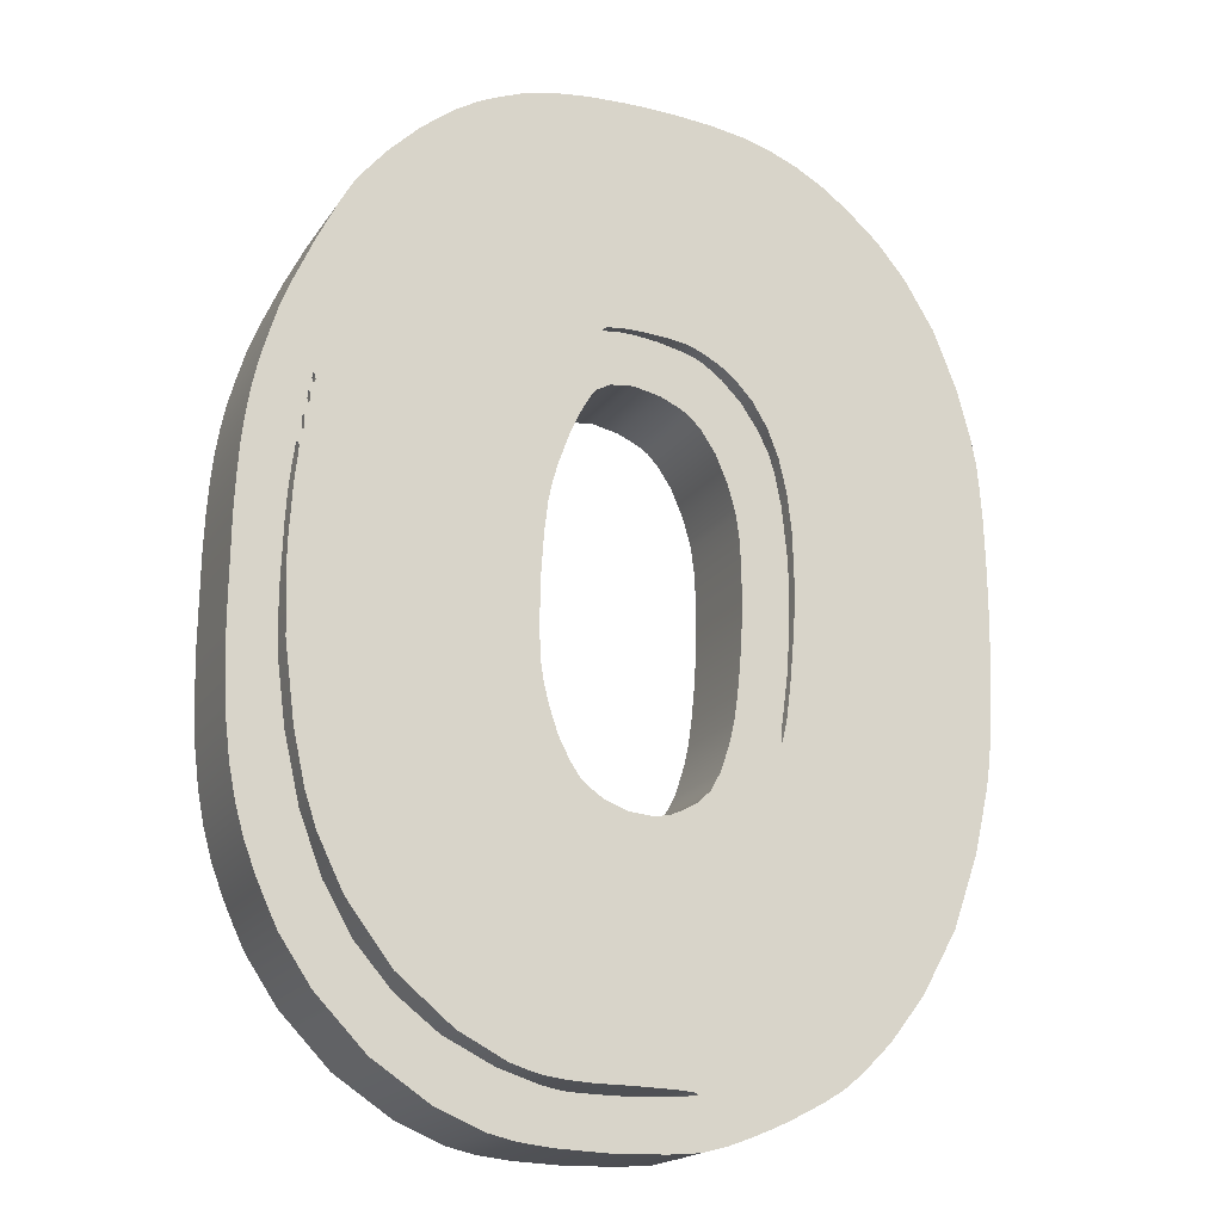
<metadata>
{"format":"obj","ext":"obj","renderer":"f3d","projection":"perspective","resolution":1024,"background":"white","views":[{"elev":-18.3,"azim":-23.3,"up":"+Z"}]}
</metadata>
<code>
v  0.6254 0 4.153
v  0.6548 0 3.056
v  1.113 0 4.045
v  5.445 0 7.12
v  2.218 0 3.665
v  6.003 0 6.456
v  5.234 0 7.319
v  4.71 0 7.771
v  4.193 0 8.145
v  1.895 0 3.906
v  6.615 0 5.455
v  2.583 0 3.273
v  2.882 0 2.784
v  1.513 0 2.495
v  2.688 0 2.688
v  2.353 0 3.182
v  1.942 0 3.598
v  1.078 0 2.869
v  1.29 0 2.73
v  7.085 0 4.28
v  3.112 0 2.206
v  1.484 0 4.117
v  3.658 0 8.446
v  7.549 0 1.651
v  3.27 0 1.524
v  3.364 0 0.7404
v  -5.705 0 5.787
v  -6.116 0 4.973
v  -0.9146 0 2.543
v  2.259 0 0.4691
v  3.153 0 1.217
v  2.201 0 0.8911
v  3.264 0 -1.117
v  3.264 0 0.1133
v  2.295 0 -0.6645
v  -7.08 0 2.344
v  -6.081 0 2.29
v  -6.058 0 2.405
v  -7.386 0 -0.4836
v  -6.434 0 0.0892
v  -7.357 0 0.2218
v  -3.53 0 -10.32
v  -3.43 0 -9.124
v  -4.682 0 -9.558
v  0.7077 0 -10.91
v  1.331 0 -10.85
v  0.8781 0 -9.926
v  2.718 0 -10.38
v  3.065 0 -10.22
v  1.296 0 -9.86
v  0.8017 0 -4.964
v  0.9781 0 -9.805
v  1.237 0 -9.829
v  1.331 0 -4.692
v  1.013 0 -4.867
v  -1.261 0 -9.932
v  -1.608 0 -9.866
v  -1.408 0 -10.9
v  -0.3386 0 -9.968
v  -0.3503 0 -10.94
v  0.0905 0 -9.962
v  -1.085 0 -9.95
v  -6.51 0 -2.214
v  -7.41 0 -2.383
v  -6.469 0 -3.046
v  -5.576 0 -6.664
v  -6.722 0 -6.694
v  -6.522 0 -7.14
v  -5.676 0 -8.533
v  -5 0 -7.653
v  -6.293 0 -7.617
v  -4.282 0 -8.473
v  -6.945 0 -6.103
v  -6.016 0 -5.5
v  -2.443 0 -9.606
v  -2.584 0 -10.7
v  -7.245 0 -4.843
v  -6.322 0 -4.168
v  -7.333 0 -4.125
v  -7.386 0 -3.312
v  0.4726 0 -5.018
v  0.0024 0 -4.976
v  -0.6795 0 -9.775
v  0.1611 0 -9.781
v  -6.51 0 -1.665
v  -6.469 0 -0.4655
v  -6.322 0 1.018
v  -6.234 0 1.41
v  -7.257 0 1.367
v  -0.462 0 -4.807
v  -1.555 0 -9.697
v  -1.185 0 -9.745
v  -1.649 0 0.0168
v  -1.573 0 0.6439
v  -6.269 0 0.8369
v  -6.387 0 0.5535
v  -6.175 0 1.416
v  -6.193 0 1.295
v  -7.315 0 0.8308
v  -6.293 0 1.042
v  -6.222 0 1.295
v  -6.222 0 1.585
v  -7.18 0 1.862
v  -6.152 0 1.886
v  -6.51 0 4.099
v  -1.161 0 2.013
v  -6.022 0 2.35
v  -0.5149 0 4.207
v  -4.794 0 7.047
v  -5.223 0 6.541
v  -3.536 0 8.145
v  -4.177 0 7.65
v  2.277 0 -1.304
v  2.236 0 -1.943
v  3.194 0 -2.087
v  1.043 0 9.037
v  0.3962 0 9.061
v  0.402 0 4.304
v  -2.725 0 8.585
v  -0.4267 0 4.268
v  -2.219 0 8.784
v  -3.06 0 8.434
v  -0.0623 0 9.061
v  -0.127 0 4.31
v  -0.8029 0 9.037
v  -1.561 0 8.953
v  -0.6148 0 2.983
v  -0.5031 0 4.183
v  -0.7441 0 2.833
v  -5.452 0 6.233
v  -5.699 0 -5.862
v  -1.349 0 -3.728
v  -5.934 0 -5.151
v  -7.116 0 -5.494
v  3.047 0 -3.426
v  2.03 0 -3.384
v  1.96 0 -3.631
v  -6.334 0 0.2761
v  4.146 0 -9.624
v  -1.72 0 -1.852
v  -1.714 0 -0.9298
v  -6.404 0 -0.9238
v  -1.532 0 -3.191
v  -2.049 0 -10.82
v  -3.166 0 -9.021
v  -0.7735 0 -4.596
v  -4.282 0 -8.105
v  1.266 0 -9.878
v  1.854 0 -10.72
v  2.265 0 -10.56
v  3.741 0 -9.872
v  -6.263 0 0.9635
v  -6.363 0 -2.552
v  -1.637 0 -2.751
v  -6.163 0 -4.107
v  5.151 0 -8.696
v  1.607 0 -4.439
v  3.041 0 -3.396
v  2.101 0 -3.07
v  2.483 0 8.856
v  1.219 0 4.207
v  7.579 0 0.7946
v  -6.111 0 1.808
v  -6.199 0 1.566
v  -6.275 0 1.03
v  -0.9381 0 -4.439
v  -1.69 0 -2.413
v  -5.182 0 -6.917
v  -1.12 0 -4.174
v  -2.202 0 -9.516
v  -1.867 0 -9.618
v  4.499 0 -9.341
v  4.899 0 -8.955
v  5.827 0 -7.834
v  3.065 0 -3.082
v  2.177 0 -2.54
v  7.367 0 -3.8
v  3.17 0 -2.932
v  3.106 0 -3.227
v  7.432 0 -3.366
v  3.259 0 -2.244
v  2.289 0 -0.0676
v  2.03 0 1.518
v  2.165 0 1.048
v  3.012 0 1.916
v  2.888 0 2.284
v  1.795 0 2.067
v  7.497 0 2.374
v  7.455 0 2.772
v  1.395 0 3.954
v  0.1199 0 3.17
v  0.1317 0 4.213
v  3.094 0 8.681
v  -0.1622 0 4.219
v  -0.3444 0 3.122
v  1.807 0 8.971
v  0.9075 0 4.262
v  1.601 0 3.846
v  7.361 0 3.255
v  3.388 0 -0.158
v  7.59 0 -0.1339
v  3.347 0 -1.298
v  7.579 0 -1.075
v  3.37 0 -0.9117
v  7.549 0 -1.967
v  7.502 0 -2.751
v  7.067 0 -5.096
v  6.544 0 -6.567
v  1.807 0 -4.071
v  -6.14 0 1.796
v  -1.502 0 0.9876
v  -6.093 0 1.916
v  -6.14 0 2.037
v  -6.734 0 3.538
v  -6.951 0 2.827
v  -6.028 0 2.212
v  -6.111 0 2.025
v  -6.04 0 2.2
v  -6.011 0 2.272
v  -1.379 0 1.416
v  -6.069 0 2.218
v  1.113 2 4.045
v  0.6548 2 3.056
v  0.6254 2 4.153
v  6.003 2 6.456
v  2.218 2 3.665
v  5.445 2 7.12
v  5.234 2 7.319
v  1.895 2 3.906
v  4.193 2 8.145
v  4.71 2 7.771
v  2.882 2 2.784
v  2.583 2 3.273
v  6.615 2 5.455
v  2.353 2 3.182
v  2.688 2 2.688
v  1.513 2 2.495
v  1.29 2 2.73
v  1.078 2 2.869
v  1.942 2 3.598
v  3.112 2 2.206
v  7.085 2 4.28
v  3.658 2 8.446
v  1.484 2 4.117
v  3.364 2 0.7404
v  3.27 2 1.524
v  7.549 2 1.651
v  -0.9146 2 2.543
v  -6.116 2 4.973
v  -5.705 2 5.787
v  2.201 2 0.8911
v  3.153 2 1.217
v  2.259 2 0.4691
v  2.295 2 -0.6645
v  3.264 2 0.1133
v  3.264 2 -1.117
v  -6.058 2 2.405
v  -6.081 2 2.29
v  -7.08 2 2.344
v  -7.357 2 0.2218
v  -6.434 2 0.0892
v  -7.386 2 -0.4836
v  -4.682 2 -9.558
v  -3.43 2 -9.124
v  -3.53 2 -10.32
v  0.8781 2 -9.926
v  1.331 2 -10.85
v  0.7077 2 -10.91
v  1.296 2 -9.86
v  3.065 2 -10.22
v  2.718 2 -10.38
v  1.237 2 -9.829
v  0.9781 2 -9.805
v  0.8017 2 -4.964
v  1.013 2 -4.867
v  1.331 2 -4.692
v  -1.408 2 -10.9
v  -1.608 2 -9.866
v  -1.261 2 -9.932
v  0.0905 2 -9.962
v  -0.3503 2 -10.94
v  -0.3386 2 -9.968
v  -1.085 2 -9.95
v  -6.469 2 -3.046
v  -7.41 2 -2.383
v  -6.51 2 -2.214
v  -6.522 2 -7.14
v  -6.722 2 -6.694
v  -5.576 2 -6.664
v  -6.293 2 -7.617
v  -5 2 -7.653
v  -5.676 2 -8.533
v  -4.282 2 -8.473
v  -6.016 2 -5.5
v  -6.945 2 -6.103
v  -2.584 2 -10.7
v  -2.443 2 -9.606
v  -6.322 2 -4.168
v  -7.245 2 -4.843
v  -7.386 2 -3.312
v  -7.333 2 -4.125
v  0.4726 2 -5.018
v  0.1611 2 -9.781
v  -0.6795 2 -9.775
v  0.0024 2 -4.976
v  -6.469 2 -0.4655
v  -6.51 2 -1.665
v  -7.257 2 1.367
v  -6.234 2 1.41
v  -6.322 2 1.018
v  -1.185 2 -9.745
v  -1.555 2 -9.697
v  -0.462 2 -4.807
v  -6.269 2 0.8369
v  -1.573 2 0.6439
v  -1.649 2 0.0168
v  -6.387 2 0.5535
v  -6.193 2 1.295
v  -6.175 2 1.416
v  -7.315 2 0.8308
v  -6.222 2 1.295
v  -6.293 2 1.042
v  -6.222 2 1.585
v  -6.152 2 1.886
v  -7.18 2 1.862
v  -6.51 2 4.099
v  -6.022 2 2.35
v  -1.161 2 2.013
v  -5.223 2 6.541
v  -4.794 2 7.047
v  -0.5149 2 4.207
v  -4.177 2 7.65
v  -3.536 2 8.145
v  3.194 2 -2.087
v  2.236 2 -1.943
v  2.277 2 -1.304
v  0.402 2 4.304
v  0.3962 2 9.061
v  1.043 2 9.037
v  -2.219 2 8.784
v  -0.4267 2 4.268
v  -2.725 2 8.585
v  -3.06 2 8.434
v  -0.0623 2 9.061
v  -0.8029 2 9.037
v  -0.127 2 4.31
v  -1.561 2 8.953
v  -0.5031 2 4.183
v  -0.6148 2 2.983
v  -0.7441 2 2.833
v  -5.452 2 6.233
v  -5.934 2 -5.151
v  -1.349 2 -3.728
v  -5.699 2 -5.862
v  -7.116 2 -5.494
v  1.96 2 -3.631
v  2.03 2 -3.384
v  3.047 2 -3.426
v  -6.334 2 0.2761
v  4.146 2 -9.624
v  -6.404 2 -0.9238
v  -1.714 2 -0.9298
v  -1.72 2 -1.852
v  -1.532 2 -3.191
v  -2.049 2 -10.82
v  -4.282 2 -8.105
v  -0.7735 2 -4.596
v  -3.166 2 -9.021
v  1.266 2 -9.878
v  1.854 2 -10.72
v  2.265 2 -10.56
v  3.741 2 -9.872
v  -6.263 2 0.9635
v  -6.363 2 -2.552
v  -6.163 2 -4.107
v  -1.637 2 -2.751
v  1.607 2 -4.439
v  5.151 2 -8.696
v  3.041 2 -3.396
v  2.101 2 -3.07
v  1.219 2 4.207
v  2.483 2 8.856
v  7.579 2 0.7946
v  -6.199 2 1.566
v  -6.111 2 1.808
v  -6.275 2 1.03
v  -0.9381 2 -4.439
v  -1.69 2 -2.413
v  -5.182 2 -6.917
v  -1.12 2 -4.174
v  -2.202 2 -9.516
v  -1.867 2 -9.618
v  4.499 2 -9.341
v  4.899 2 -8.955
v  5.827 2 -7.834
v  3.065 2 -3.082
v  2.177 2 -2.54
v  3.106 2 -3.227
v  3.17 2 -2.932
v  7.367 2 -3.8
v  3.259 2 -2.244
v  7.432 2 -3.366
v  2.289 2 -0.0676
v  2.165 2 1.048
v  2.03 2 1.518
v  2.888 2 2.284
v  3.012 2 1.916
v  1.795 2 2.067
v  7.455 2 2.772
v  7.497 2 2.374
v  1.395 2 3.954
v  0.1199 2 3.17
v  0.1317 2 4.213
v  3.094 2 8.681
v  -0.3444 2 3.122
v  -0.1622 2 4.219
v  0.9075 2 4.262
v  1.807 2 8.971
v  1.601 2 3.846
v  7.361 2 3.255
v  7.59 2 -0.1339
v  3.388 2 -0.158
v  3.37 2 -0.9117
v  7.579 2 -1.075
v  3.347 2 -1.298
v  7.549 2 -1.967
v  7.502 2 -2.751
v  7.067 2 -5.096
v  6.544 2 -6.567
v  1.807 2 -4.071
v  -6.14 2 1.796
v  -6.093 2 1.916
v  -1.502 2 0.9876
v  -6.14 2 2.037
v  -6.951 2 2.827
v  -6.734 2 3.538
v  -6.028 2 2.212
v  -6.04 2 2.2
v  -6.111 2 2.025
v  -1.379 2 1.416
v  -6.011 2 2.272
v  -6.069 2 2.218
o 0
g 0
f 1 2 3
f 4 5 6
f 5 4 7
f 8 9 10
f 11 12 13
f 14 15 16
f 17 18 19
f 20 13 21
f 22 10 23
f 24 25 26
f 27 28 29
f 30 31 32
f 33 34 35
f 36 37 38
f 39 40 41
f 42 43 44
f 45 46 47
f 48 49 50
f 51 52 53
f 54 55 53
f 56 57 58
f 59 60 61
f 61 45 47
f 60 62 58
f 63 64 65
f 66 67 68
f 69 70 71
f 44 72 69
f 70 66 71
f 73 67 74
f 75 42 76
f 77 74 78
f 79 78 80
f 80 78 65
f 64 80 65
f 51 81 52
f 82 83 84
f 85 86 39
f 87 88 89
f 90 91 92
f 93 94 95
f 41 40 96
f 94 97 98
f 87 89 99
f 100 101 87
f 89 88 102
f 36 103 104
f 28 105 38
f 106 29 107
f 108 109 110
f 111 112 108
f 113 114 115
f 116 117 118
f 119 120 121
f 122 111 108
f 119 108 120
f 123 118 117
f 124 125 120
f 120 126 121
f 120 125 126
f 124 123 125
f 127 128 108
f 129 127 108
f 123 124 118
f 110 130 108
f 89 102 103
f 29 28 107
f 96 99 41
f 87 99 96
f 39 86 40
f 54 53 50
f 64 85 39
f 64 63 85
f 131 132 133
f 78 79 77
f 134 74 77
f 135 136 137
f 134 73 74
f 74 67 66
f 138 93 95
f 66 68 71
f 139 54 50
f 69 72 70
f 140 141 142
f 44 43 72
f 132 143 133
f 42 75 43
f 75 144 57
f 76 144 75
f 57 144 58
f 145 146 147
f 60 59 62
f 58 62 56
f 61 60 45
f 47 46 148
f 148 46 149
f 150 50 149
f 50 148 149
f 48 50 150
f 50 151 139
f 49 151 50
f 98 152 95
f 153 140 142
f 154 153 155
f 138 142 141
f 54 156 157
f 136 135 158
f 136 158 159
f 30 34 31
f 29 129 108
f 22 160 161
f 162 24 26
f 97 163 164
f 165 98 100
f 98 101 100
f 141 93 138
f 146 166 147
f 167 140 153
f 154 167 153
f 143 154 155
f 133 143 155
f 147 166 168
f 131 169 132
f 169 168 166
f 131 168 169
f 90 146 145
f 170 90 145
f 90 171 91
f 170 171 90
f 90 92 82
f 52 81 84
f 82 92 83
f 81 82 84
f 55 51 53
f 139 172 54
f 156 54 173
f 54 172 173
f 157 156 174
f 159 158 175
f 176 159 175
f 114 176 115
f 177 178 179
f 180 181 178
f 113 33 35
f 113 115 33
f 182 35 34
f 30 182 34
f 31 183 184
f 185 186 183
f 186 15 187
f 25 188 189
f 187 15 14
f 18 190 3
f 5 12 6
f 10 5 8
f 1 191 2
f 191 1 192
f 193 22 23
f 194 128 195
f 161 196 197
f 119 122 108
f 194 191 192
f 108 112 109
f 127 195 128
f 29 108 27
f 108 130 27
f 195 191 194
f 3 2 18
f 160 196 161
f 190 18 198
f 198 18 17
f 193 160 22
f 19 16 17
f 20 21 199
f 19 14 16
f 25 189 21
f 186 187 183
f 11 6 12
f 183 31 185
f 162 200 201
f 184 32 31
f 202 203 204
f 202 205 203
f 181 206 205
f 179 135 207
f 115 176 175
f 135 208 207
f 208 135 174
f 137 209 135
f 174 135 157
f 135 209 157
f 177 179 207
f 178 177 180
f 181 180 206
f 205 202 181
f 204 203 200
f 200 203 201
f 26 200 162
f 25 24 188
f 199 21 189
f 11 13 20
f 5 7 8
f 23 10 9
f 196 116 197
f 197 116 118
f 102 210 104
f 211 212 163
f 104 213 36
f 214 215 38
f 101 88 87
f 165 152 98
f 98 95 94
f 164 210 102
f 97 94 163
f 38 107 28
f 211 216 212
f 38 215 36
f 104 103 102
f 210 164 163
f 163 94 211
f 217 218 213
f 212 216 217
f 106 219 220
f 37 213 221
f 214 38 105
f 36 213 37
f 213 218 221
f 216 218 217
f 211 219 216
f 211 220 219
f 219 106 107
f 222 223 224
f 225 226 227
f 228 227 226
f 229 230 231
f 232 233 234
f 235 236 237
f 238 239 240
f 241 232 242
f 243 229 244
f 245 246 247
f 248 249 250
f 251 252 253
f 254 255 256
f 257 258 259
f 260 261 262
f 263 264 265
f 266 267 268
f 269 270 271
f 272 273 274
f 272 275 276
f 277 278 279
f 280 281 282
f 266 268 280
f 277 283 281
f 284 285 286
f 287 288 289
f 290 291 292
f 292 293 263
f 290 289 291
f 294 288 295
f 296 265 297
f 298 294 299
f 300 298 301
f 284 298 300
f 284 300 285
f 273 302 274
f 303 304 305
f 262 306 307
f 308 309 310
f 311 312 313
f 314 315 316
f 317 261 260
f 318 319 315
f 320 308 310
f 310 321 322
f 323 309 308
f 324 325 259
f 257 326 249
f 327 248 328
f 329 330 331
f 331 332 333
f 334 335 336
f 337 338 339
f 340 341 342
f 331 333 343
f 341 331 342
f 338 337 344
f 341 345 346
f 340 347 341
f 347 345 341
f 345 344 346
f 331 348 349
f 331 349 350
f 337 346 344
f 331 351 329
f 325 323 308
f 327 249 248
f 260 320 317
f 317 320 310
f 261 306 262
f 269 272 276
f 262 307 285
f 307 286 285
f 352 353 354
f 299 301 298
f 299 294 355
f 356 357 358
f 294 295 355
f 289 288 294
f 314 316 359
f 290 287 289
f 269 276 360
f 291 293 292
f 361 362 363
f 293 264 263
f 352 364 353
f 264 297 265
f 278 365 297
f 297 365 296
f 277 365 278
f 366 367 368
f 283 282 281
f 279 283 277
f 268 281 280
f 369 267 266
f 370 267 369
f 370 269 371
f 370 369 269
f 371 269 271
f 360 372 269
f 269 372 270
f 314 373 318
f 361 363 374
f 375 374 376
f 362 361 359
f 377 378 276
f 379 358 357
f 380 379 357
f 252 255 253
f 331 350 248
f 381 382 244
f 245 247 383
f 384 385 319
f 322 318 386
f 322 321 318
f 359 316 362
f 366 387 367
f 374 363 388
f 374 388 376
f 375 376 364
f 375 364 352
f 389 387 366
f 353 390 354
f 387 389 390
f 390 389 354
f 368 367 313
f 368 313 391
f 312 392 313
f 313 392 391
f 305 311 313
f 303 302 273
f 304 311 305
f 303 305 302
f 272 274 275
f 276 393 360
f 394 276 378
f 394 393 276
f 395 378 377
f 396 379 380
f 396 380 397
f 334 397 335
f 398 399 400
f 399 401 402
f 254 256 336
f 256 334 336
f 255 254 403
f 255 403 253
f 404 405 252
f 405 406 407
f 408 236 406
f 409 410 246
f 237 236 408
f 222 411 239
f 225 233 226
f 231 226 229
f 223 412 224
f 413 224 412
f 243 244 414
f 415 348 416
f 417 418 381
f 331 343 342
f 413 412 416
f 330 332 331
f 348 415 349
f 250 331 248
f 250 351 331
f 416 412 415
f 239 223 222
f 381 418 382
f 419 239 411
f 240 239 419
f 244 382 414
f 240 235 238
f 420 241 242
f 235 237 238
f 241 409 246
f 405 408 406
f 233 225 234
f 407 252 405
f 421 422 383
f 252 251 404
f 423 424 425
f 424 426 425
f 426 427 401
f 428 358 398
f 396 397 334
f 428 429 358
f 395 358 429
f 358 430 356
f 377 358 395
f 377 430 358
f 428 398 400
f 402 400 399
f 427 402 401
f 401 425 426
f 422 424 423
f 421 424 422
f 383 422 245
f 410 247 246
f 409 241 420
f 242 232 234
f 231 228 226
f 230 229 243
f 417 339 418
f 337 339 417
f 324 431 323
f 385 432 433
f 259 434 324
f 257 435 436
f 310 309 321
f 318 373 386
f 315 314 318
f 323 431 384
f 385 315 319
f 249 327 257
f 432 437 433
f 259 435 257
f 323 325 324
f 385 384 431
f 433 315 385
f 434 438 439
f 439 437 432
f 440 441 328
f 442 434 258
f 326 257 436
f 258 434 259
f 442 438 434
f 439 438 437
f 437 441 433
f 441 440 433
f 327 328 441
f 196 339 116
f 196 418 339
f 160 418 196
f 160 382 418
f 193 382 160
f 193 414 382
f 23 414 193
f 23 243 414
f 9 243 23
f 9 230 243
f 8 230 9
f 8 231 230
f 7 231 8
f 7 228 231
f 4 228 7
f 4 227 228
f 6 227 4
f 6 225 227
f 11 225 6
f 11 234 225
f 20 234 11
f 20 242 234
f 199 242 20
f 199 420 242
f 189 420 199
f 189 409 420
f 188 409 189
f 188 410 409
f 24 410 188
f 24 247 410
f 162 247 24
f 162 383 247
f 201 383 162
f 201 421 383
f 203 421 201
f 203 424 421
f 205 424 203
f 205 426 424
f 206 426 205
f 206 427 426
f 180 427 206
f 180 402 427
f 177 402 180
f 177 400 402
f 207 400 177
f 207 428 400
f 208 428 207
f 208 429 428
f 174 429 208
f 174 395 429
f 156 395 174
f 156 378 395
f 173 378 156
f 173 394 378
f 172 394 173
f 172 393 394
f 139 393 172
f 139 360 393
f 151 360 139
f 151 372 360
f 49 372 151
f 49 270 372
f 48 270 49
f 48 271 270
f 150 271 48
f 150 371 271
f 149 371 150
f 149 370 371
f 46 370 149
f 46 267 370
f 45 267 46
f 45 268 267
f 60 268 45
f 60 281 268
f 58 281 60
f 58 277 281
f 144 277 58
f 144 365 277
f 76 365 144
f 76 296 365
f 42 296 76
f 42 265 296
f 44 265 42
f 44 263 265
f 69 263 44
f 69 292 263
f 71 292 69
f 71 290 292
f 68 290 71
f 68 287 290
f 67 287 68
f 67 288 287
f 73 288 67
f 73 295 288
f 134 295 73
f 134 355 295
f 77 355 134
f 77 299 355
f 79 299 77
f 79 301 299
f 80 301 79
f 80 300 301
f 64 300 80
f 64 285 300
f 39 285 64
f 39 262 285
f 41 262 39
f 41 260 262
f 99 260 41
f 99 320 260
f 89 320 99
f 89 308 320
f 103 308 89
f 103 325 308
f 36 325 103
f 36 259 325
f 215 259 36
f 215 435 259
f 214 435 215
f 214 436 435
f 105 436 214
f 105 326 436
f 28 326 105
f 28 249 326
f 27 249 28
f 27 250 249
f 130 250 27
f 130 351 250
f 110 351 130
f 110 329 351
f 109 329 110
f 109 330 329
f 112 330 109
f 112 332 330
f 111 332 112
f 111 333 332
f 122 333 111
f 122 343 333
f 119 343 122
f 119 342 343
f 121 342 119
f 121 340 342
f 126 340 121
f 126 347 340
f 125 347 126
f 125 345 347
f 123 345 125
f 123 344 345
f 117 344 123
f 117 338 344
f 116 338 117
f 116 339 338
f 96 317 87
f 310 87 317
f 40 261 96
f 317 96 261
f 86 306 40
f 261 40 306
f 85 307 86
f 306 86 307
f 63 286 85
f 307 85 286
f 65 284 63
f 286 63 284
f 78 298 65
f 284 65 298
f 74 294 78
f 298 78 294
f 66 289 74
f 294 74 289
f 70 291 66
f 289 66 291
f 72 293 70
f 291 70 293
f 43 264 72
f 293 72 264
f 75 297 43
f 264 43 297
f 57 278 75
f 297 75 278
f 56 279 57
f 278 57 279
f 62 283 56
f 279 56 283
f 59 282 62
f 283 62 282
f 61 280 59
f 282 59 280
f 47 266 61
f 280 61 266
f 148 369 47
f 266 47 369
f 50 269 148
f 369 148 269
f 53 272 50
f 269 50 272
f 52 273 53
f 272 53 273
f 84 303 52
f 273 52 303
f 83 304 84
f 303 84 304
f 92 311 83
f 304 83 311
f 91 312 92
f 311 92 312
f 171 392 91
f 312 91 392
f 170 391 171
f 392 171 391
f 145 368 170
f 391 170 368
f 147 366 145
f 368 145 366
f 168 389 147
f 366 147 389
f 131 354 168
f 389 168 354
f 133 352 131
f 354 131 352
f 155 375 133
f 352 133 375
f 153 374 155
f 375 155 374
f 142 361 153
f 374 153 361
f 138 359 142
f 361 142 359
f 95 314 138
f 359 138 314
f 152 373 95
f 314 95 373
f 165 386 152
f 373 152 386
f 100 322 165
f 386 165 322
f 87 310 100
f 322 100 310
f 127 349 195
f 415 195 349
f 129 350 127
f 349 127 350
f 29 248 129
f 350 129 248
f 106 328 29
f 248 29 328
f 220 440 106
f 328 106 440
f 211 433 220
f 440 220 433
f 94 315 211
f 433 211 315
f 93 316 94
f 315 94 316
f 141 362 93
f 316 93 362
f 140 363 141
f 362 141 363
f 167 388 140
f 363 140 388
f 154 376 167
f 388 167 376
f 143 364 154
f 376 154 364
f 132 353 143
f 364 143 353
f 169 390 132
f 353 132 390
f 166 387 169
f 390 169 387
f 146 367 166
f 387 166 367
f 90 313 146
f 367 146 313
f 82 305 90
f 313 90 305
f 81 302 82
f 305 82 302
f 51 274 81
f 302 81 274
f 55 275 51
f 274 51 275
f 54 276 55
f 275 55 276
f 157 377 54
f 276 54 377
f 209 430 157
f 377 157 430
f 137 356 209
f 430 209 356
f 136 357 137
f 356 137 357
f 159 380 136
f 357 136 380
f 176 397 159
f 380 159 397
f 114 335 176
f 397 176 335
f 113 336 114
f 335 114 336
f 35 254 113
f 336 113 254
f 182 403 35
f 254 35 403
f 30 253 182
f 403 182 253
f 32 251 30
f 253 30 251
f 184 404 32
f 251 32 404
f 183 405 184
f 404 184 405
f 187 408 183
f 405 183 408
f 14 237 187
f 408 187 237
f 19 238 14
f 237 14 238
f 18 239 19
f 238 19 239
f 2 223 18
f 239 18 223
f 191 412 2
f 223 2 412
f 195 415 191
f 412 191 415
f 120 341 124
f 346 124 341
f 108 331 120
f 341 120 331
f 128 348 108
f 331 108 348
f 194 416 128
f 348 128 416
f 192 413 194
f 416 194 413
f 1 224 192
f 413 192 224
f 3 222 1
f 224 1 222
f 190 411 3
f 222 3 411
f 198 419 190
f 411 190 419
f 17 240 198
f 419 198 240
f 16 235 17
f 240 17 235
f 15 236 16
f 235 16 236
f 186 406 15
f 236 15 406
f 185 407 186
f 406 186 407
f 31 252 185
f 407 185 252
f 34 255 31
f 252 31 255
f 33 256 34
f 255 34 256
f 115 334 33
f 256 33 334
f 175 396 115
f 334 115 396
f 158 379 175
f 396 175 379
f 135 358 158
f 379 158 358
f 179 398 135
f 358 135 398
f 178 399 179
f 398 179 399
f 181 401 178
f 399 178 401
f 202 425 181
f 401 181 425
f 204 423 202
f 425 202 423
f 200 422 204
f 423 204 422
f 26 245 200
f 422 200 245
f 25 246 26
f 245 26 246
f 21 241 25
f 246 25 241
f 13 232 21
f 241 21 232
f 12 233 13
f 232 13 233
f 5 226 12
f 233 12 226
f 10 229 5
f 226 5 229
f 22 244 10
f 229 10 244
f 161 381 22
f 244 22 381
f 197 417 161
f 381 161 417
f 118 337 197
f 417 197 337
f 124 346 118
f 337 118 346
f 88 309 102
f 323 102 309
f 101 321 88
f 309 88 321
f 98 318 101
f 321 101 318
f 97 319 98
f 318 98 319
f 164 384 97
f 319 97 384
f 102 323 164
f 384 164 323
f 104 324 213
f 434 213 324
f 210 431 104
f 324 104 431
f 163 385 210
f 431 210 385
f 212 432 163
f 385 163 432
f 217 439 212
f 432 212 439
f 213 434 217
f 439 217 434
f 37 258 38
f 257 38 258
f 221 442 37
f 258 37 442
f 218 438 221
f 442 221 438
f 216 437 218
f 438 218 437
f 219 441 216
f 437 216 441
f 107 327 219
f 441 219 327
f 38 257 107
f 327 107 257

</code>
